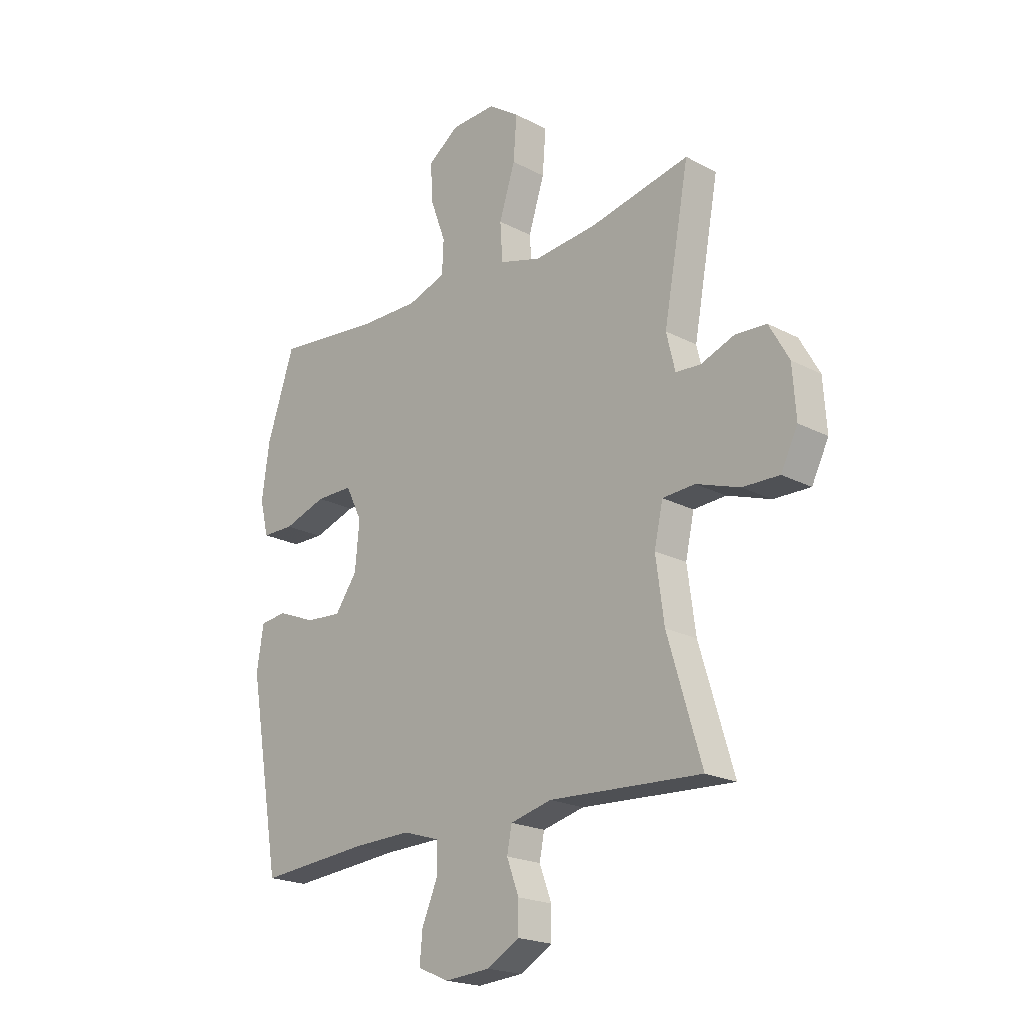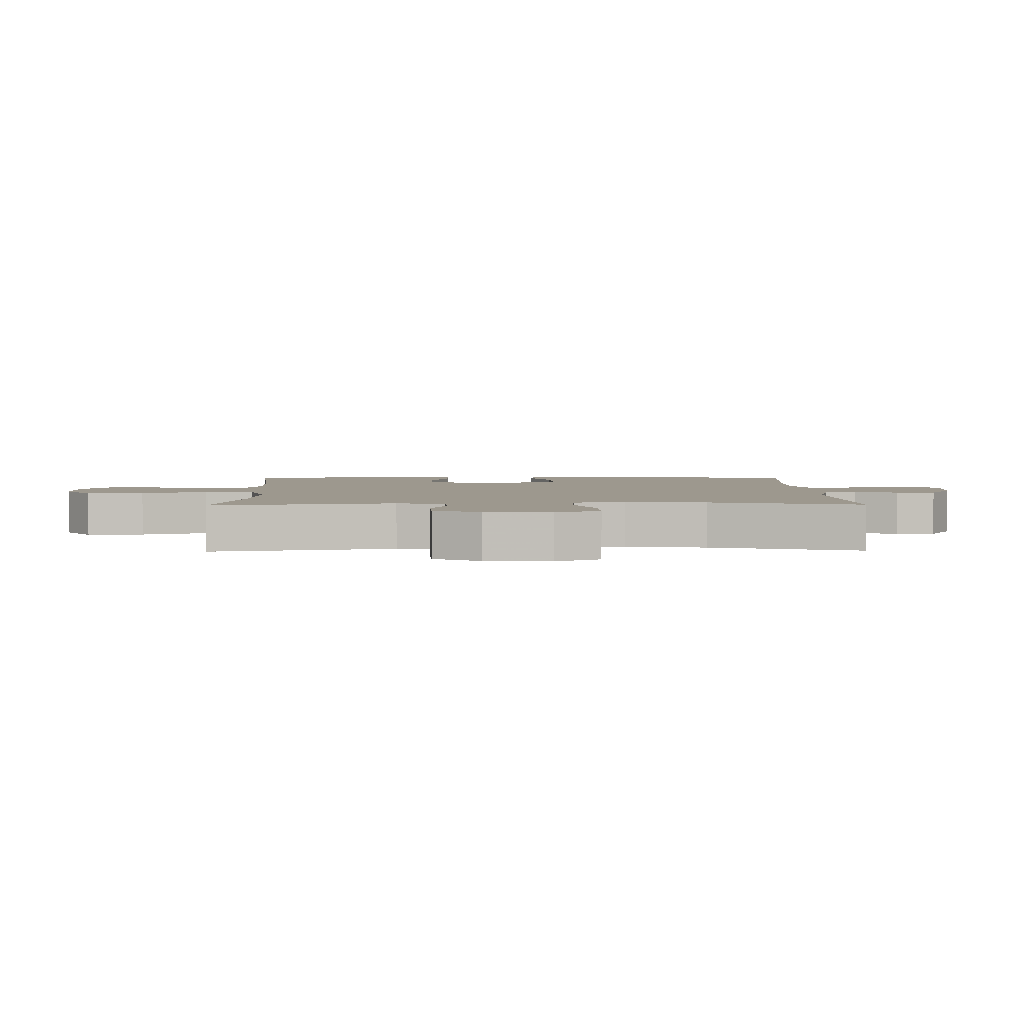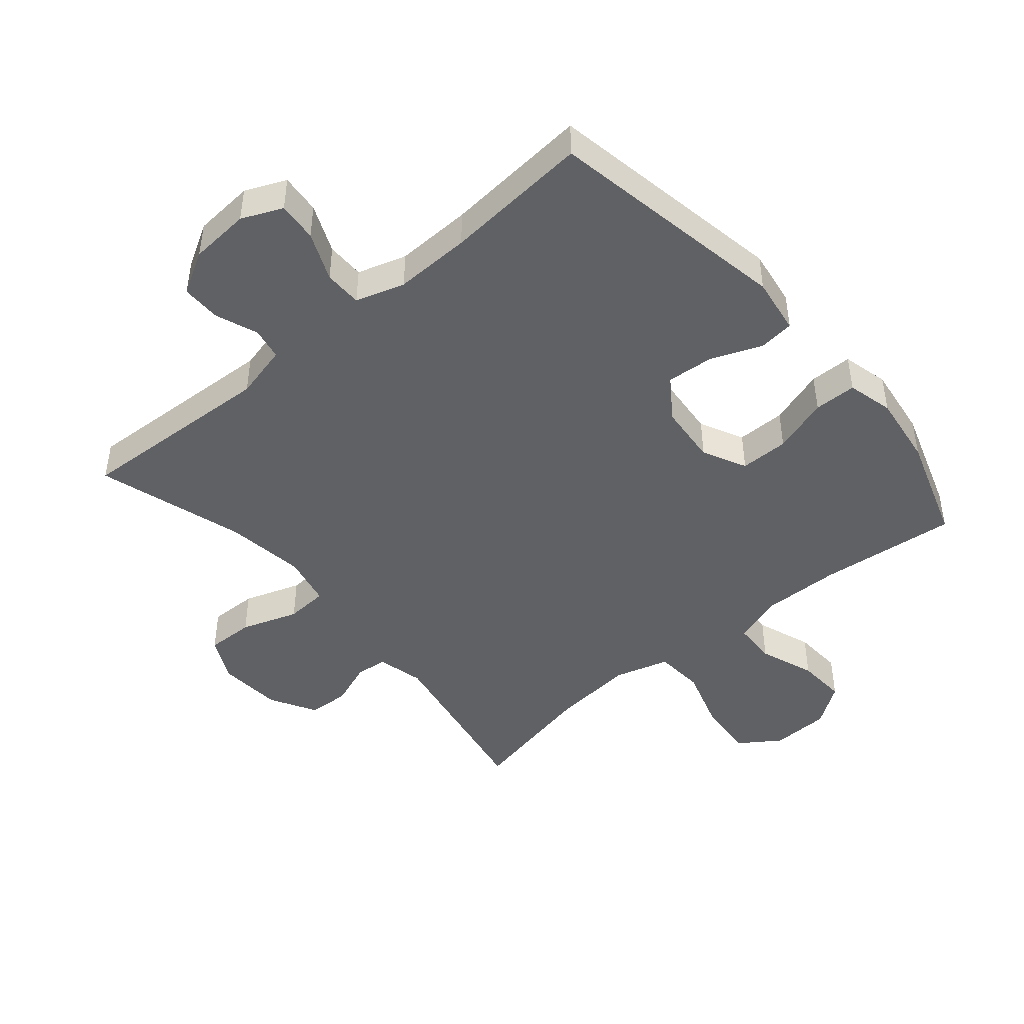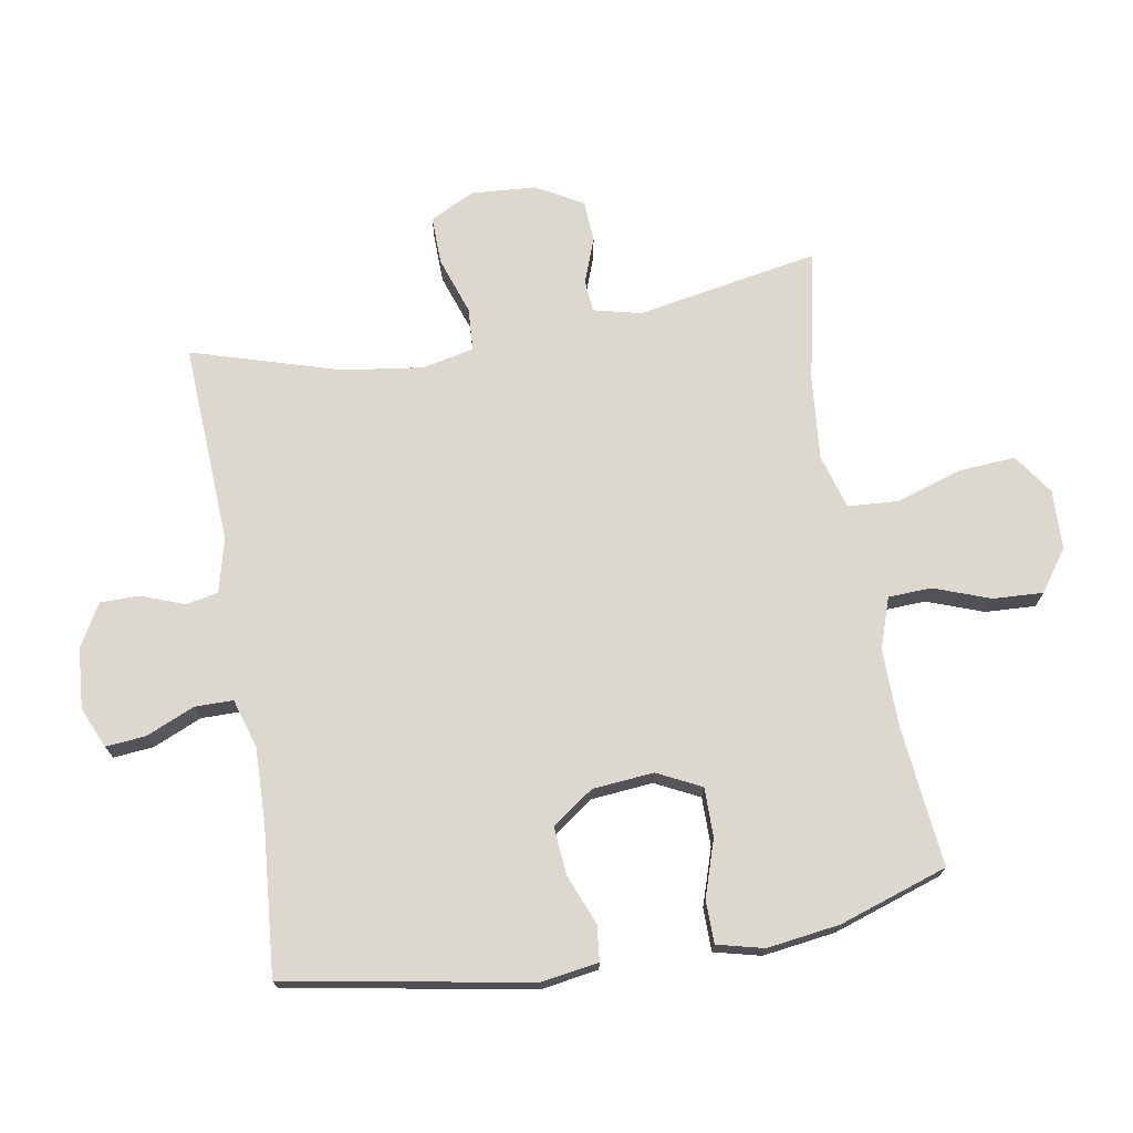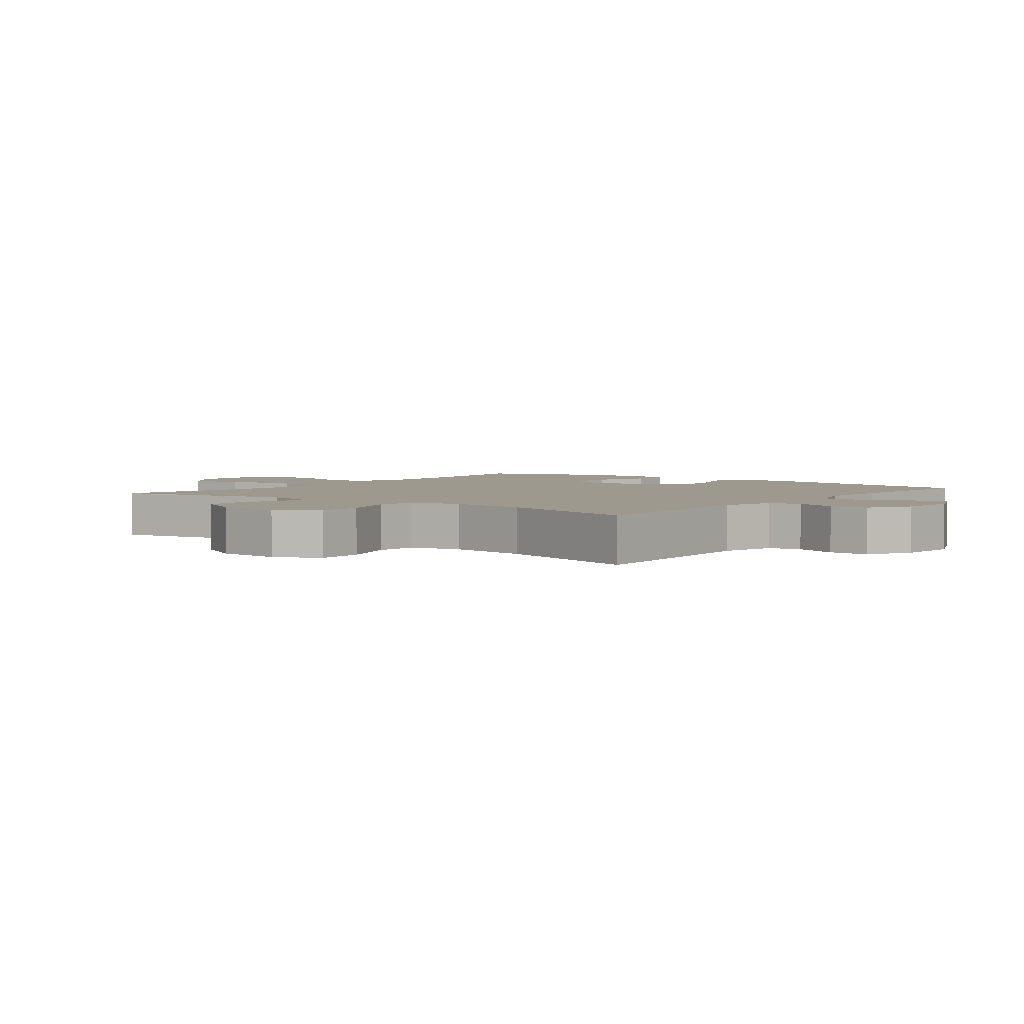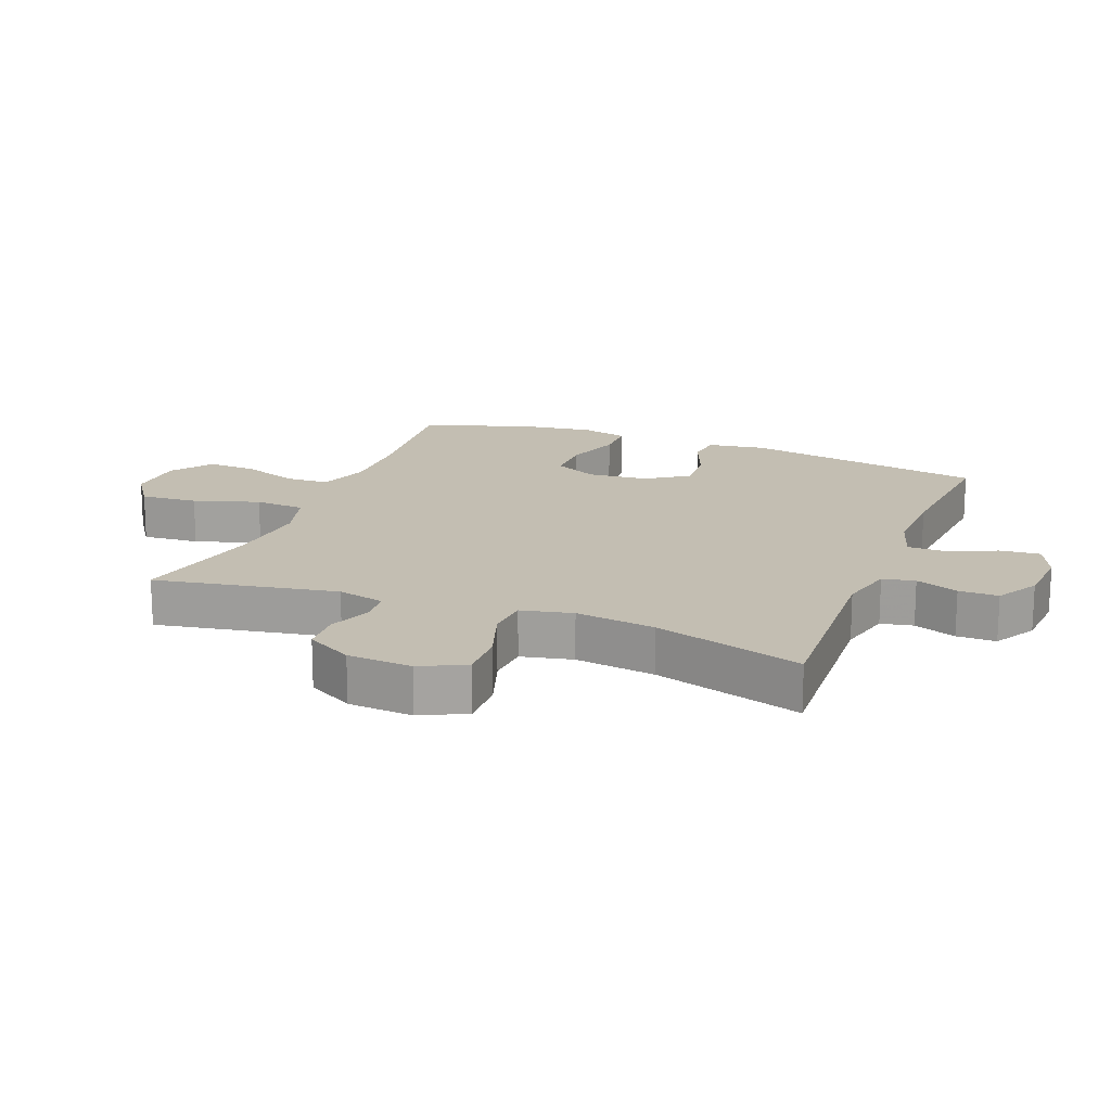
<metadata>
{"format":"obj","ext":"obj","renderer":"f3d","projection":"perspective","resolution":1024,"background":"white","views":[{"elev":-20.7,"azim":46.5,"up":"+Z"},{"elev":3.2,"azim":88.8,"up":"+Y"},{"elev":-45.5,"azim":-139.6,"up":"+Y"},{"elev":72.2,"azim":-99.6,"up":"+Y"},{"elev":3.4,"azim":127.9,"up":"+Y"},{"elev":17.3,"azim":111.5,"up":"+Y"}]}
</metadata>
<code>
v 0.5 0.07 -0.5
v 0.185 0.07 -0.483
v 0.099 0.07 -0.504
v 0.089 0.07 -0.555
v 0.114 0.07 -0.622
v 0.114 0.07 -0.684
v 0.047 0.07 -0.722
v -0.048 0.07 -0.729
v -0.112 0.07 -0.701
v -0.106 0.07 -0.638
v -0.073 0.07 -0.562
v -0.073 0.07 -0.502
v -0.15 0.07 -0.478
v -0.27 0.07 -0.481
v -0.5 0.07 -0.5
v -0.567 0.07 -0.117
v -0.553 0.07 -0.027
v -0.497 0.07 -0.021
v -0.418 0.07 -0.053
v -0.343 0.07 -0.059
v -0.297 0.07 0.006
v -0.288 0.07 0.102
v -0.322 0.07 0.171
v -0.399 0.07 0.171
v -0.488 0.07 0.142
v -0.555 0.07 0.143
v -0.573 0.07 0.216
v -0.557 0.07 0.33
v -0.5 0.07 0.5
v -0.281 0.07 0.477
v -0.158 0.07 0.475
v -0.078 0.07 0.502
v -0.075 0.07 0.57
v -0.107 0.07 0.658
v -0.111 0.07 0.737
v -0.046 0.07 0.783
v 0.047 0.07 0.786
v 0.111 0.07 0.742
v 0.104 0.07 0.652
v 0.071 0.07 0.549
v 0.076 0.07 0.47
v 0.162 0.07 0.445
v 0.293 0.07 0.457
v 0.5 0.07 0.5
v 0.447 0.07 0.214
v 0.465 0.07 0.139
v 0.516 0.07 0.135
v 0.586 0.07 0.161
v 0.651 0.07 0.157
v 0.692 0.07 0.084
v 0.699 0.07 -0.018
v 0.664 0.07 -0.088
v 0.588 0.07 -0.086
v 0.498 0.07 -0.055
v 0.431 0.07 -0.059
v 0.413 0.07 -0.14
v 0.43 0.07 -0.266
v 0.5 0 -0.5
v 0.185 0 -0.483
v 0.099 0 -0.504
v 0.089 0 -0.555
v 0.114 0 -0.622
v 0.114 0 -0.684
v 0.047 0 -0.722
v -0.048 0 -0.729
v -0.112 0 -0.701
v -0.106 0 -0.638
v -0.073 0 -0.562
v -0.073 0 -0.502
v -0.15 0 -0.478
v -0.27 0 -0.481
v -0.5 0 -0.5
v -0.567 0 -0.117
v -0.553 0 -0.027
v -0.497 0 -0.021
v -0.418 0 -0.053
v -0.343 0 -0.059
v -0.297 0 0.006
v -0.288 0 0.102
v -0.322 0 0.171
v -0.399 0 0.171
v -0.488 0 0.142
v -0.555 0 0.143
v -0.573 0 0.216
v -0.557 0 0.33
v -0.5 0 0.5
v -0.281 0 0.477
v -0.158 0 0.475
v -0.078 0 0.502
v -0.075 0 0.57
v -0.107 0 0.658
v -0.111 0 0.737
v -0.046 0 0.783
v 0.047 0 0.786
v 0.111 0 0.742
v 0.104 0 0.652
v 0.071 0 0.549
v 0.076 0 0.47
v 0.162 0 0.445
v 0.293 0 0.457
v 0.5 0 0.5
v 0.447 0 0.214
v 0.465 0 0.139
v 0.516 0 0.135
v 0.586 0 0.161
v 0.651 0 0.157
v 0.692 0 0.084
v 0.699 0 -0.018
v 0.664 0 -0.088
v 0.588 0 -0.086
v 0.498 0 -0.055
v 0.431 0 -0.059
v 0.413 0 -0.14
v 0.43 0 -0.266
f 51 52 53 54
f 51 54 55
f 50 51 55
f 47 48 49 50
f 46 47 50 55
f 45 46 55 56
f 43 44 45
f 42 43 45 56
f 37 38 39 40
f 37 40 41
f 36 37 41
f 33 34 35 36
f 32 33 36 41
f 31 32 41 42
f 27 28 29 30
f 24 25 26 27
f 23 24 27 30
f 22 23 30 31
f 16 17 18 19
f 14 15 16 19
f 13 14 19 20
f 12 13 20 21
f 8 9 10 11
f 8 11 12
f 7 8 12
f 4 5 6 7
f 3 4 7 12
f 2 3 12 21
f 57 1 2 21
f 31 42 56 57
f 21 22 31 57
f 111 110 109 108
f 112 111 108
f 112 108 107
f 107 106 105 104
f 112 107 104 103
f 113 112 103 102
f 102 101 100
f 113 102 100 99
f 97 96 95 94
f 98 97 94
f 98 94 93
f 93 92 91 90
f 98 93 90 89
f 99 98 89 88
f 87 86 85 84
f 84 83 82 81
f 87 84 81 80
f 88 87 80 79
f 76 75 74 73
f 76 73 72 71
f 77 76 71 70
f 78 77 70 69
f 68 67 66 65
f 69 68 65
f 69 65 64
f 64 63 62 61
f 69 64 61 60
f 78 69 60 59
f 78 59 58 114
f 114 113 99 88
f 114 88 79 78
f 1 58 59 2
f 2 59 60 3
f 3 60 61 4
f 4 61 62 5
f 5 62 63 6
f 6 63 64 7
f 7 64 65 8
f 8 65 66 9
f 9 66 67 10
f 10 67 68 11
f 11 68 69 12
f 12 69 70 13
f 13 70 71 14
f 14 71 72 15
f 15 72 73 16
f 16 73 74 17
f 17 74 75 18
f 18 75 76 19
f 19 76 77 20
f 20 77 78 21
f 21 78 79 22
f 22 79 80 23
f 23 80 81 24
f 24 81 82 25
f 25 82 83 26
f 26 83 84 27
f 27 84 85 28
f 28 85 86 29
f 29 86 87 30
f 30 87 88 31
f 31 88 89 32
f 32 89 90 33
f 33 90 91 34
f 34 91 92 35
f 35 92 93 36
f 36 93 94 37
f 37 94 95 38
f 38 95 96 39
f 39 96 97 40
f 40 97 98 41
f 41 98 99 42
f 42 99 100 43
f 43 100 101 44
f 44 101 102 45
f 45 102 103 46
f 46 103 104 47
f 47 104 105 48
f 48 105 106 49
f 49 106 107 50
f 50 107 108 51
f 51 108 109 52
f 52 109 110 53
f 53 110 111 54
f 54 111 112 55
f 55 112 113 56
f 56 113 114 57
f 57 114 58 1

</code>
